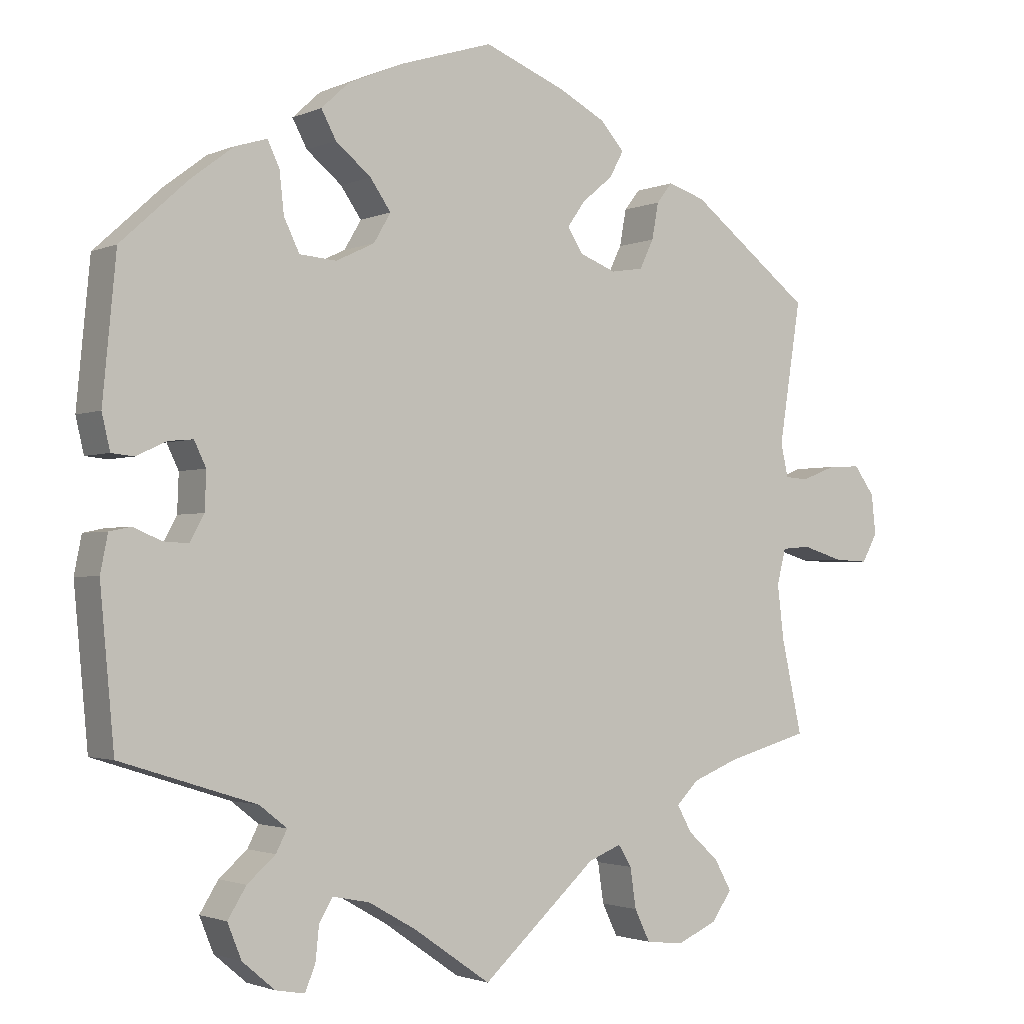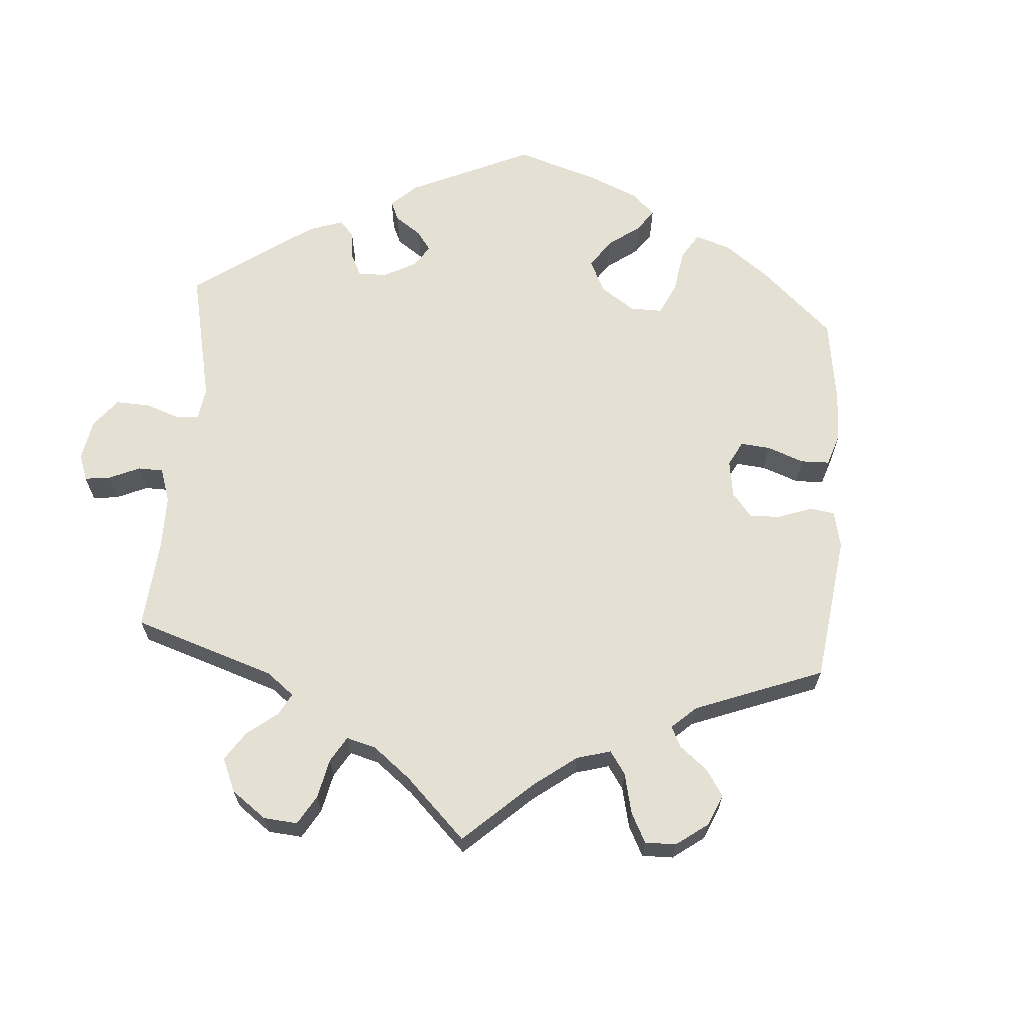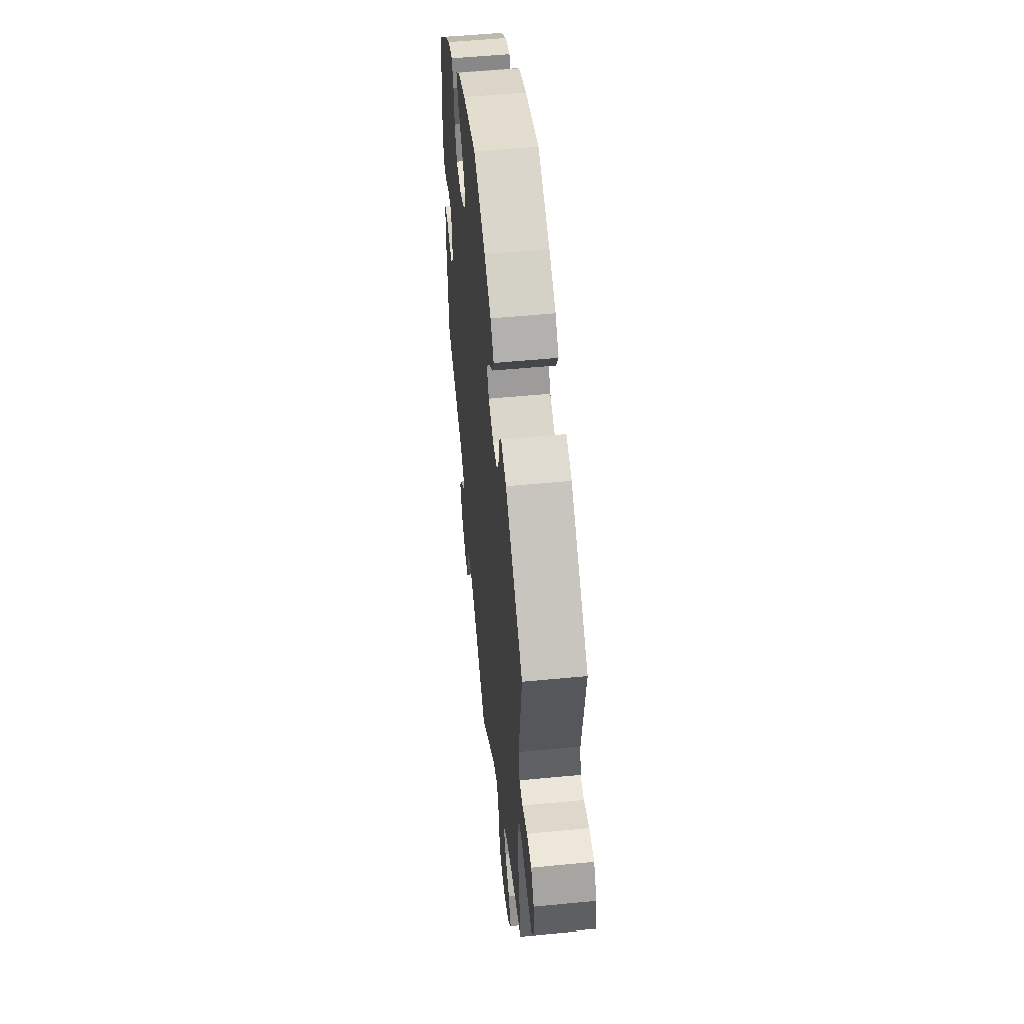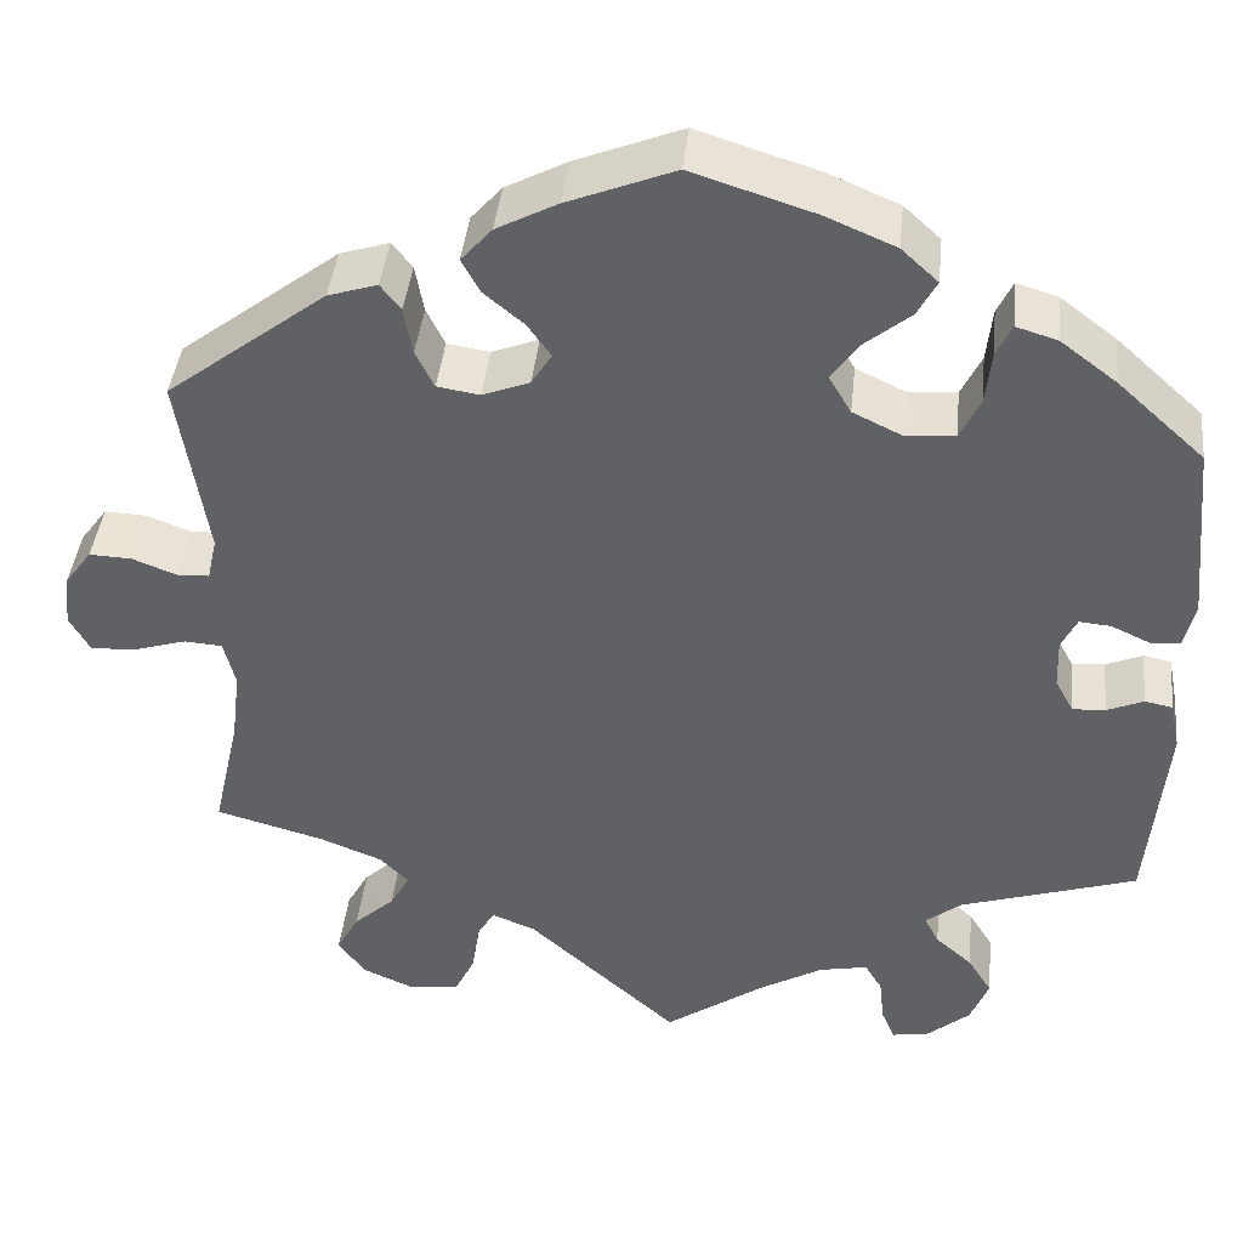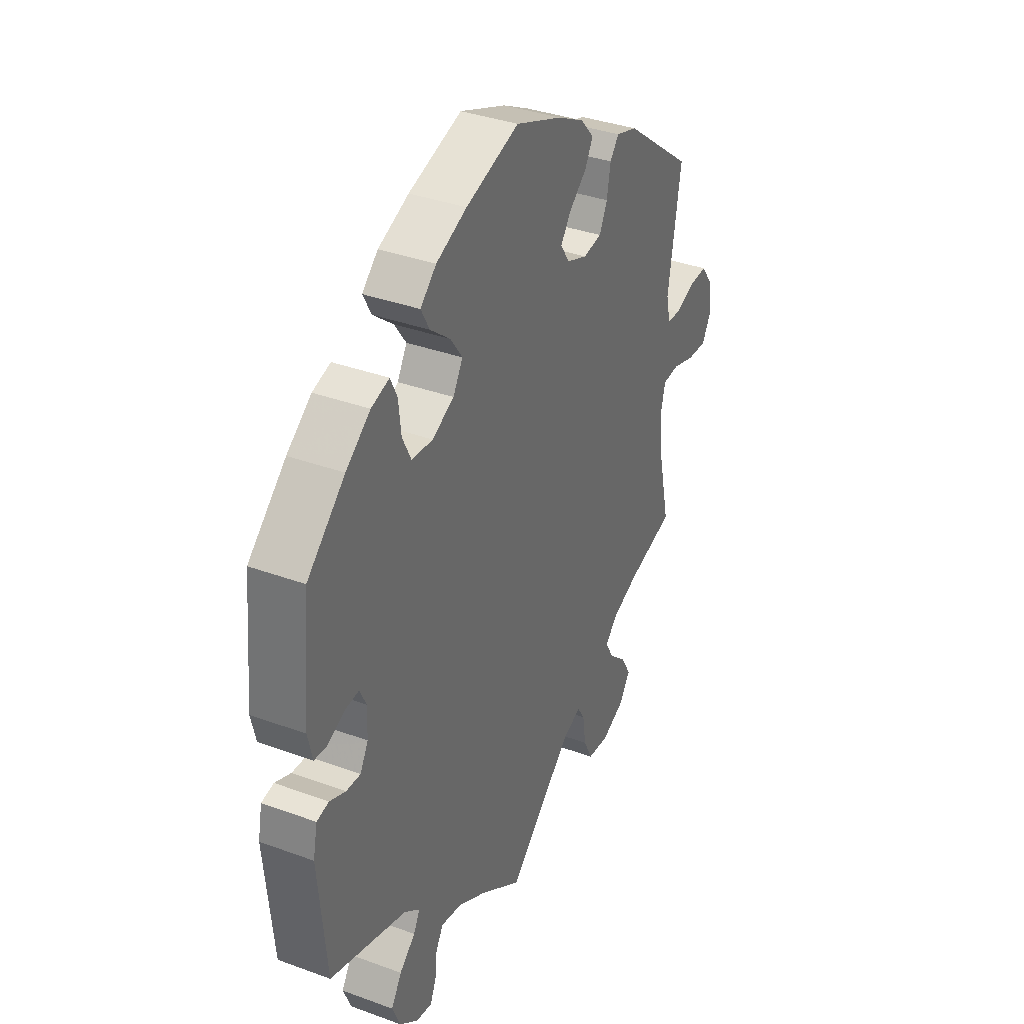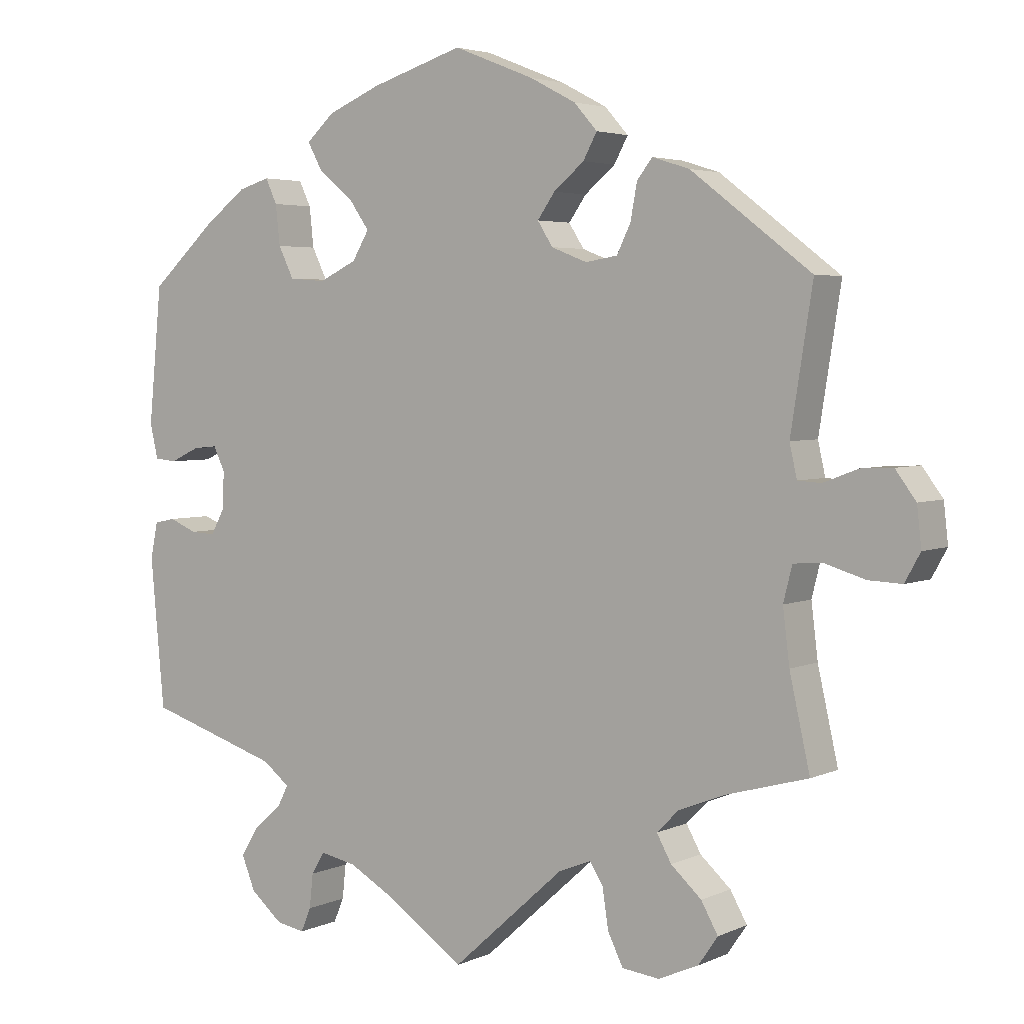
<metadata>
{"format":"obj","ext":"obj","renderer":"f3d","projection":"perspective","resolution":1024,"background":"white","views":[{"elev":-2.0,"azim":145.9,"up":"+Z"},{"elev":65.4,"azim":-115.5,"up":"+Y"},{"elev":53.0,"azim":-95.9,"up":"+Z"},{"elev":41.4,"azim":6.0,"up":"+Z"},{"elev":36.2,"azim":115.6,"up":"+Z"},{"elev":3.8,"azim":-145.4,"up":"+Z"}]}
</metadata>
<code>
v 0.126 0.07 0.538
v 0.199 0.07 0.507
v 0.237 0.07 0.472
v 0.217 0.07 0.435
v 0.169 0.07 0.396
v 0.141 0.07 0.356
v 0.164 0.07 0.317
v 0.216 0.07 0.292
v 0.266 0.07 0.296
v 0.287 0.07 0.339
v 0.293 0.07 0.394
v 0.309 0.07 0.428
v 0.352 0.07 0.415
v 0.41 0.07 0.371
v 0.5 0.07 0.289
v 0.518 0.07 0.101
v 0.507 0.07 0.054
v 0.477 0.07 0.051
v 0.436 0.07 0.07
v 0.403 0.07 0.073
v 0.387 0.07 0.04
v 0.389 0.07 -0.011
v 0.408 0.07 -0.046
v 0.442 0.07 -0.044
v 0.48 0.07 -0.028
v 0.509 0.07 -0.034
v 0.519 0.07 -0.084
v 0.5 0.07 -0.289
v 0.317 0.07 -0.347
v 0.28 0.07 -0.376
v 0.295 0.07 -0.405
v 0.333 0.07 -0.438
v 0.358 0.07 -0.478
v 0.339 0.07 -0.525
v 0.295 0.07 -0.562
v 0.256 0.07 -0.569
v 0.242 0.07 -0.536
v 0.237 0.07 -0.489
v 0.219 0.07 -0.459
v 0.169 0.07 -0.469
v 0.104 0.07 -0.506
v 0 0.07 -0.578
v -0.155 0.07 -0.439
v -0.2 0.07 -0.421
v -0.218 0.07 -0.45
v -0.226 0.07 -0.504
v -0.247 0.07 -0.547
v -0.298 0.07 -0.553
v -0.353 0.07 -0.529
v -0.38 0.07 -0.49
v -0.357 0.07 -0.449
v -0.315 0.07 -0.411
v -0.295 0.07 -0.375
v -0.325 0.07 -0.345
v -0.388 0.07 -0.32
v -0.501 0.07 -0.289
v -0.473 0.07 -0.164
v -0.464 0.07 -0.09
v -0.476 0.07 -0.042
v -0.515 0.07 -0.039
v -0.571 0.07 -0.056
v -0.617 0.07 -0.058
v -0.638 0.07 -0.02
v -0.632 0.07 0.034
v -0.604 0.07 0.072
v -0.56 0.07 0.07
v -0.513 0.07 0.052
v -0.481 0.07 0.054
v -0.471 0.07 0.099
v -0.501 0.07 0.289
v -0.336 0.07 0.415
v -0.285 0.07 0.431
v -0.264 0.07 0.404
v -0.255 0.07 0.355
v -0.236 0.07 0.316
v -0.192 0.07 0.309
v -0.143 0.07 0.328
v -0.122 0.07 0.361
v -0.146 0.07 0.395
v -0.188 0.07 0.43
v -0.207 0.07 0.465
v -0.175 0.07 0.501
v -0.112 0.07 0.534
v -0.001 0.07 0.578
v 0.126 0 0.538
v 0.199 0 0.507
v 0.237 0 0.472
v 0.217 0 0.435
v 0.169 0 0.396
v 0.141 0 0.356
v 0.164 0 0.317
v 0.216 0 0.292
v 0.266 0 0.296
v 0.287 0 0.339
v 0.293 0 0.394
v 0.309 0 0.428
v 0.352 0 0.415
v 0.41 0 0.371
v 0.5 0 0.289
v 0.518 0 0.101
v 0.507 0 0.054
v 0.477 0 0.051
v 0.436 0 0.07
v 0.403 0 0.073
v 0.387 0 0.04
v 0.389 0 -0.011
v 0.408 0 -0.046
v 0.442 0 -0.044
v 0.48 0 -0.028
v 0.509 0 -0.034
v 0.519 0 -0.084
v 0.5 0 -0.289
v 0.317 0 -0.347
v 0.28 0 -0.376
v 0.295 0 -0.405
v 0.333 0 -0.438
v 0.358 0 -0.478
v 0.339 0 -0.525
v 0.295 0 -0.562
v 0.256 0 -0.569
v 0.242 0 -0.536
v 0.237 0 -0.489
v 0.219 0 -0.459
v 0.169 0 -0.469
v 0.104 0 -0.506
v 0 0 -0.578
v -0.155 0 -0.439
v -0.2 0 -0.421
v -0.218 0 -0.45
v -0.226 0 -0.504
v -0.247 0 -0.547
v -0.298 0 -0.553
v -0.353 0 -0.529
v -0.38 0 -0.49
v -0.357 0 -0.449
v -0.315 0 -0.411
v -0.295 0 -0.375
v -0.325 0 -0.345
v -0.388 0 -0.32
v -0.501 0 -0.289
v -0.473 0 -0.164
v -0.464 0 -0.09
v -0.476 0 -0.042
v -0.515 0 -0.039
v -0.571 0 -0.056
v -0.617 0 -0.058
v -0.638 0 -0.02
v -0.632 0 0.034
v -0.604 0 0.072
v -0.56 0 0.07
v -0.513 0 0.052
v -0.481 0 0.054
v -0.471 0 0.099
v -0.501 0 0.289
v -0.336 0 0.415
v -0.285 0 0.431
v -0.264 0 0.404
v -0.255 0 0.355
v -0.236 0 0.316
v -0.192 0 0.309
v -0.143 0 0.328
v -0.122 0 0.361
v -0.146 0 0.395
v -0.188 0 0.43
v -0.207 0 0.465
v -0.175 0 0.501
v -0.112 0 0.534
v -0.001 0 0.578
f 79 80 81 82
f 78 79 82 83
f 71 72 73 74
f 69 70 71 74
f 68 69 74 75
f 64 65 66 67
f 64 67 68
f 63 64 68
f 60 61 62 63
f 59 60 63 68
f 58 59 68 75
f 55 56 57
f 54 55 57 58
f 53 54 58 75
f 49 50 51 52
f 49 52 53
f 48 49 53
f 45 46 47 48
f 44 45 48 53
f 43 44 53 75
f 41 42 43 75
f 35 36 37 38
f 35 38 39
f 34 35 39
f 31 32 33 34
f 30 31 34 39
f 26 27 28 29
f 24 25 26 29
f 23 24 29 30
f 22 23 30 39
f 16 17 18 19
f 16 19 20
f 15 16 20
f 14 15 20 21
f 10 11 12 13
f 9 10 13 14
f 2 3 4 5
f 2 5 6
f 1 2 6
f 78 83 84 1
f 40 41 75 76
f 40 76 77
f 21 22 39 40
f 9 14 21 40
f 8 9 40
f 7 8 40 77
f 6 7 77 78
f 1 6 78
f 166 165 164 163
f 167 166 163 162
f 158 157 156 155
f 158 155 154 153
f 159 158 153 152
f 151 150 149 148
f 152 151 148
f 152 148 147
f 147 146 145 144
f 152 147 144 143
f 159 152 143 142
f 141 140 139
f 142 141 139 138
f 159 142 138 137
f 136 135 134 133
f 137 136 133
f 137 133 132
f 132 131 130 129
f 137 132 129 128
f 159 137 128 127
f 159 127 126 125
f 122 121 120 119
f 123 122 119
f 123 119 118
f 118 117 116 115
f 123 118 115 114
f 113 112 111 110
f 113 110 109 108
f 114 113 108 107
f 123 114 107 106
f 103 102 101 100
f 104 103 100
f 104 100 99
f 105 104 99 98
f 97 96 95 94
f 98 97 94 93
f 89 88 87 86
f 90 89 86
f 90 86 85
f 85 168 167 162
f 160 159 125 124
f 161 160 124
f 124 123 106 105
f 124 105 98 93
f 124 93 92
f 161 124 92 91
f 162 161 91 90
f 162 90 85
f 1 85 86 2
f 2 86 87 3
f 3 87 88 4
f 4 88 89 5
f 5 89 90 6
f 6 90 91 7
f 7 91 92 8
f 8 92 93 9
f 9 93 94 10
f 10 94 95 11
f 11 95 96 12
f 12 96 97 13
f 13 97 98 14
f 14 98 99 15
f 15 99 100 16
f 16 100 101 17
f 17 101 102 18
f 18 102 103 19
f 19 103 104 20
f 20 104 105 21
f 21 105 106 22
f 22 106 107 23
f 23 107 108 24
f 24 108 109 25
f 25 109 110 26
f 26 110 111 27
f 27 111 112 28
f 28 112 113 29
f 29 113 114 30
f 30 114 115 31
f 31 115 116 32
f 32 116 117 33
f 33 117 118 34
f 34 118 119 35
f 35 119 120 36
f 36 120 121 37
f 37 121 122 38
f 38 122 123 39
f 39 123 124 40
f 40 124 125 41
f 41 125 126 42
f 42 126 127 43
f 43 127 128 44
f 44 128 129 45
f 45 129 130 46
f 46 130 131 47
f 47 131 132 48
f 48 132 133 49
f 49 133 134 50
f 50 134 135 51
f 51 135 136 52
f 52 136 137 53
f 53 137 138 54
f 54 138 139 55
f 55 139 140 56
f 56 140 141 57
f 57 141 142 58
f 58 142 143 59
f 59 143 144 60
f 60 144 145 61
f 61 145 146 62
f 62 146 147 63
f 63 147 148 64
f 64 148 149 65
f 65 149 150 66
f 66 150 151 67
f 67 151 152 68
f 68 152 153 69
f 69 153 154 70
f 70 154 155 71
f 71 155 156 72
f 72 156 157 73
f 73 157 158 74
f 74 158 159 75
f 75 159 160 76
f 76 160 161 77
f 77 161 162 78
f 78 162 163 79
f 79 163 164 80
f 80 164 165 81
f 81 165 166 82
f 82 166 167 83
f 83 167 168 84
f 84 168 85 1

</code>
